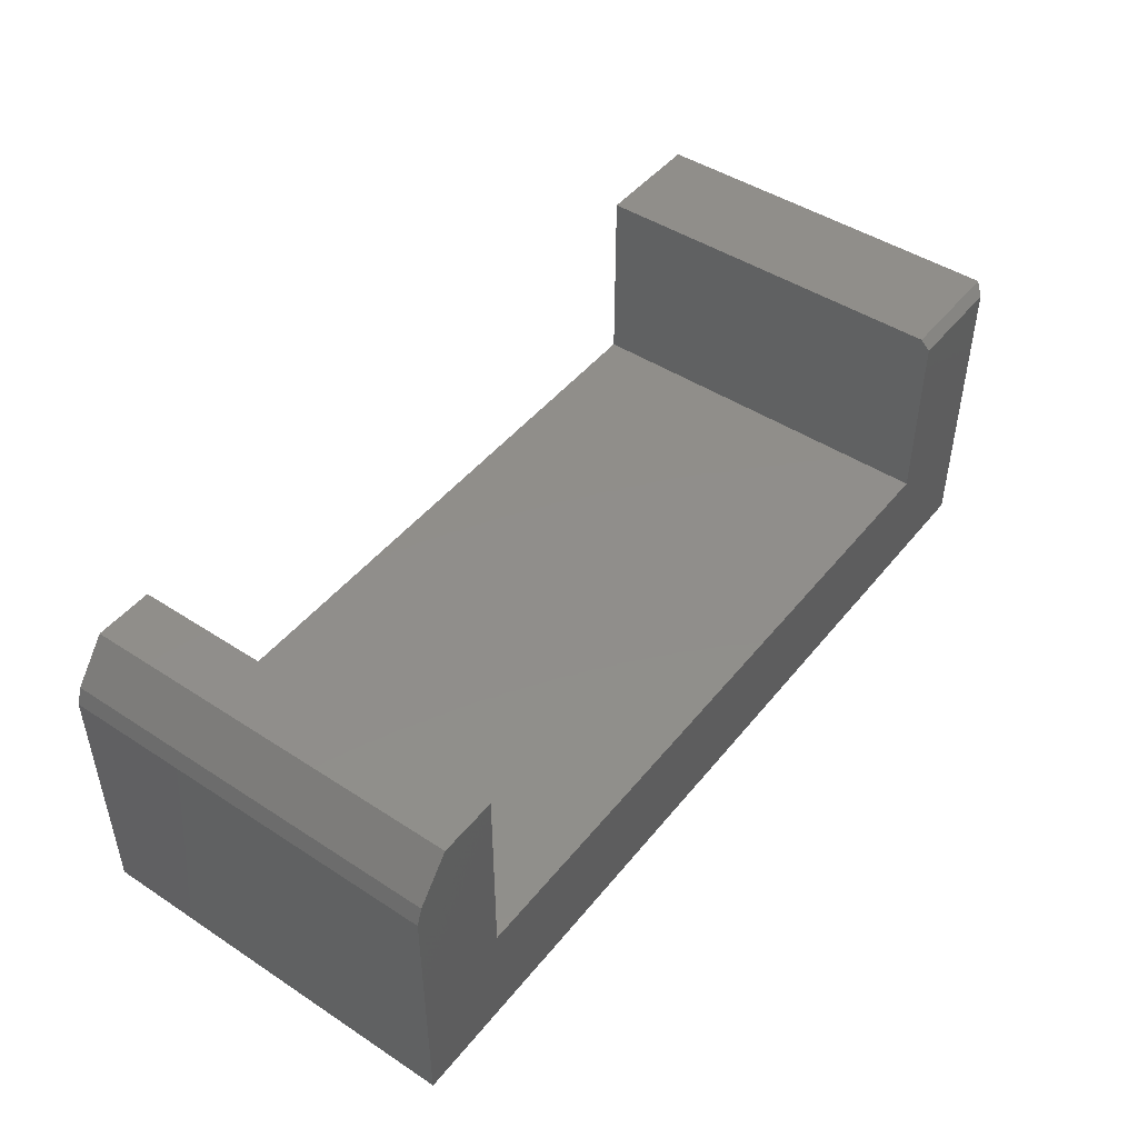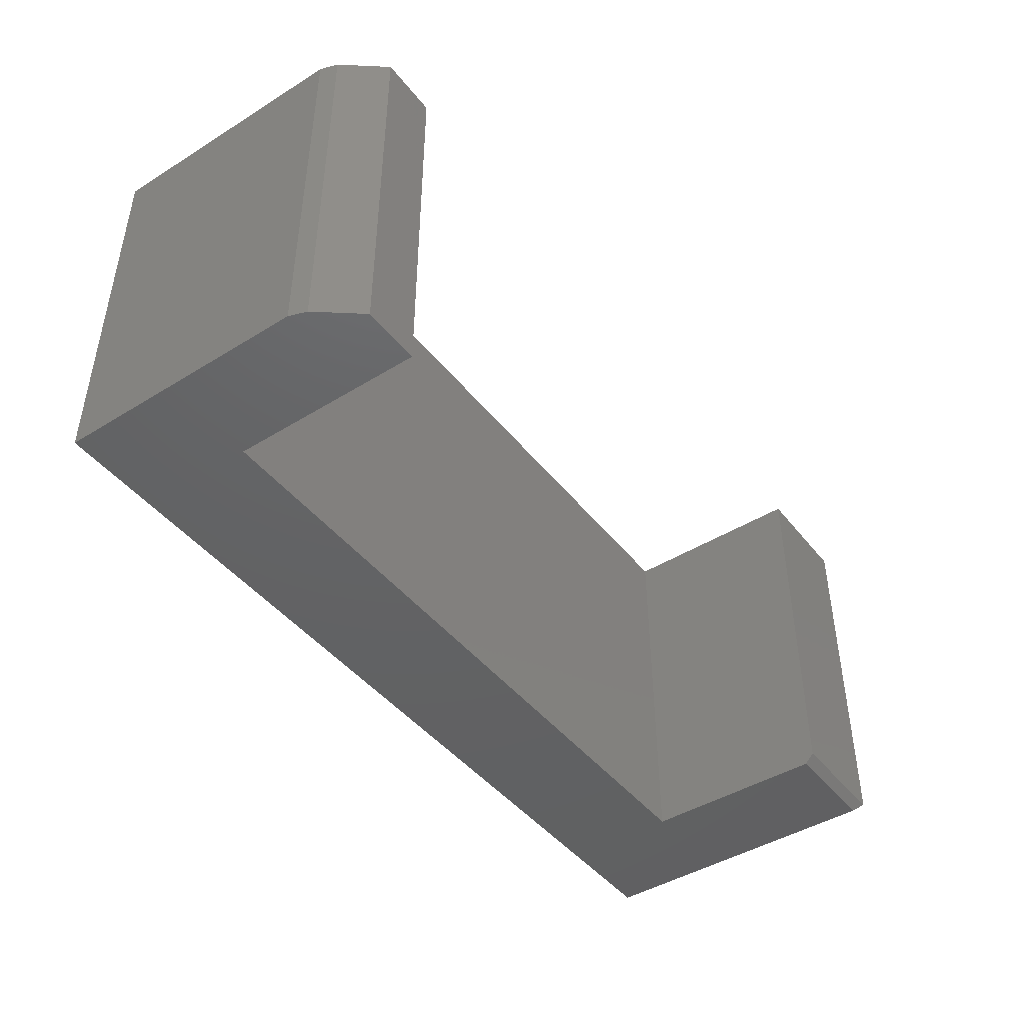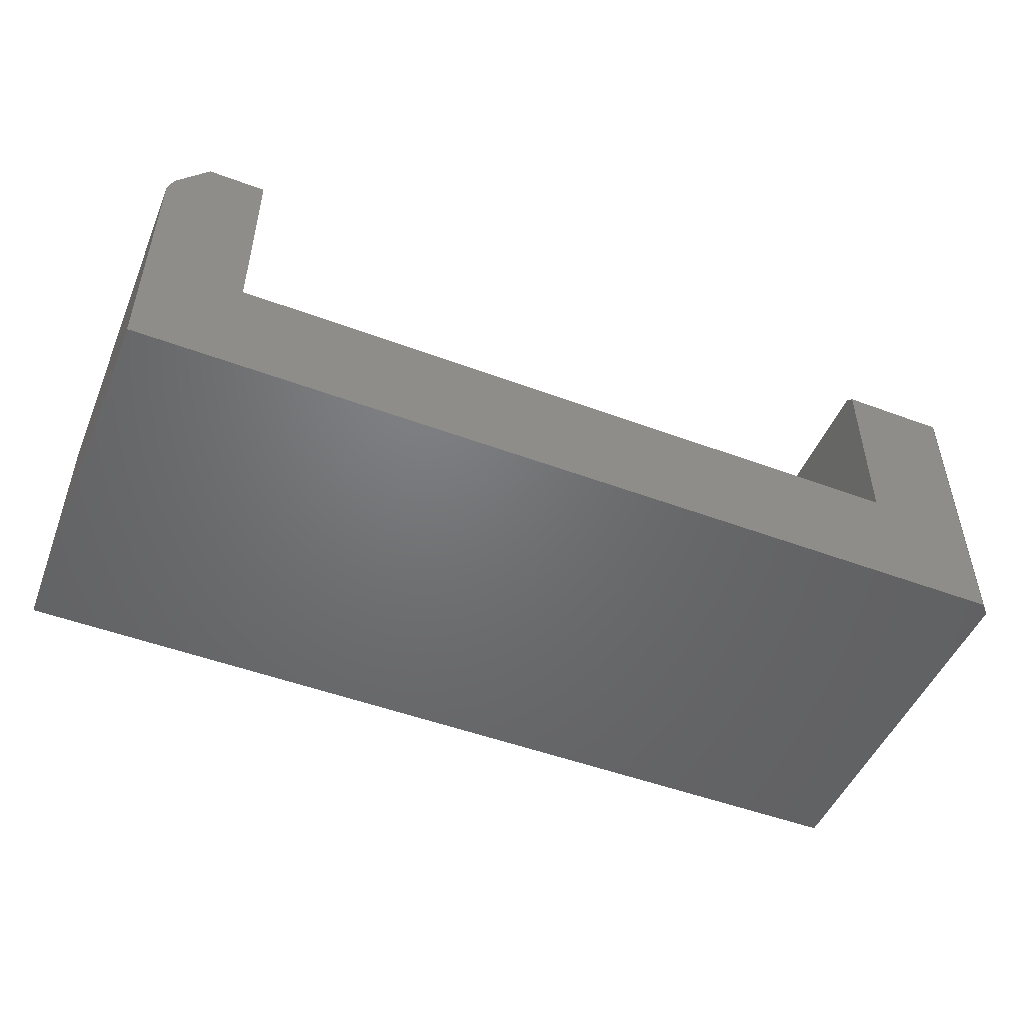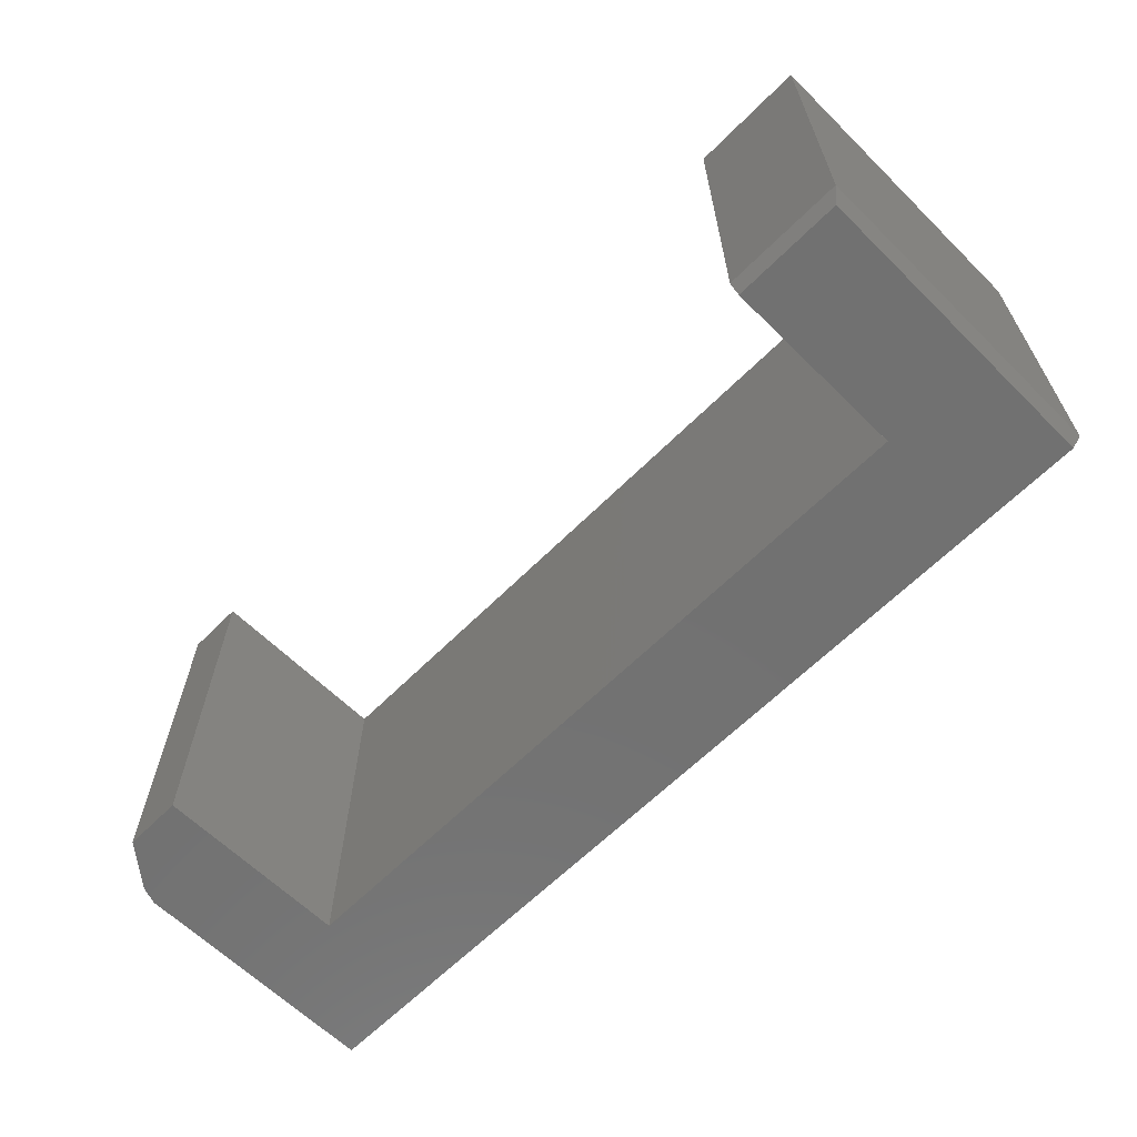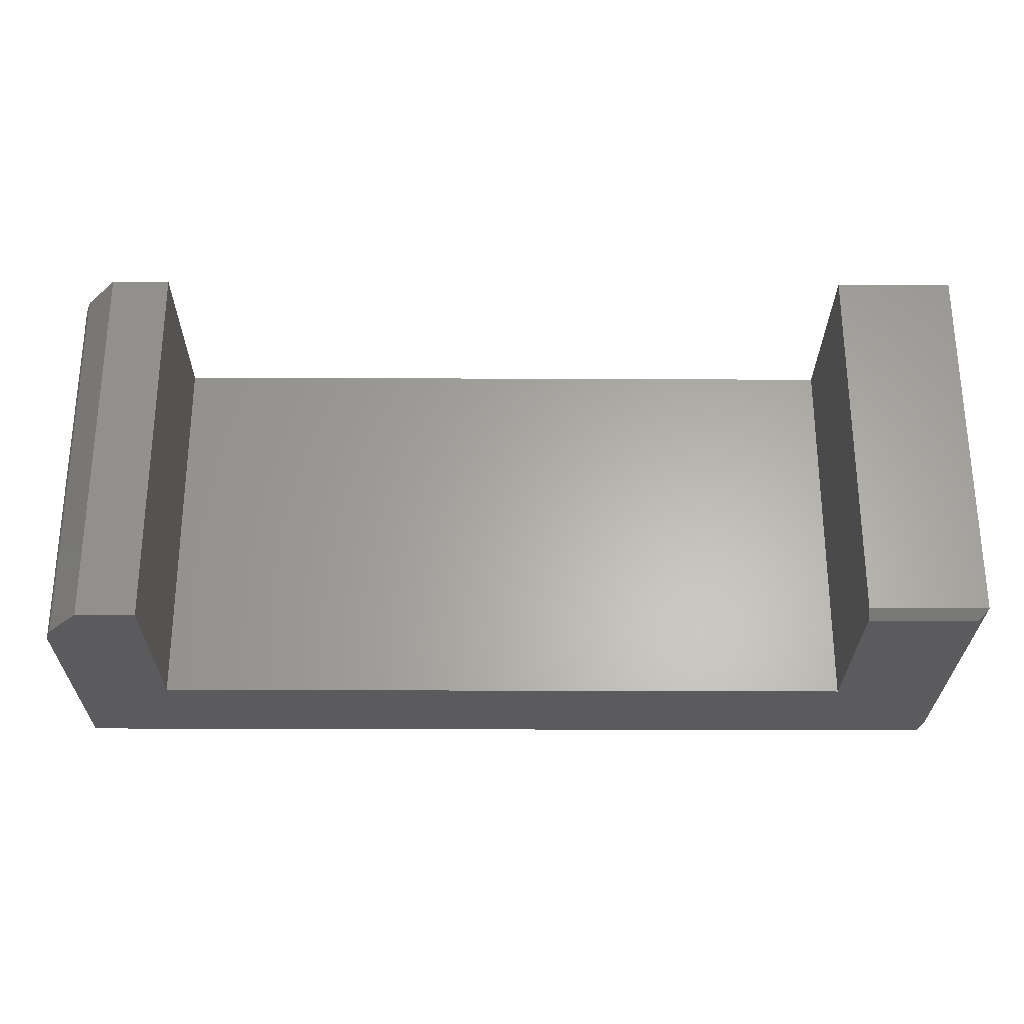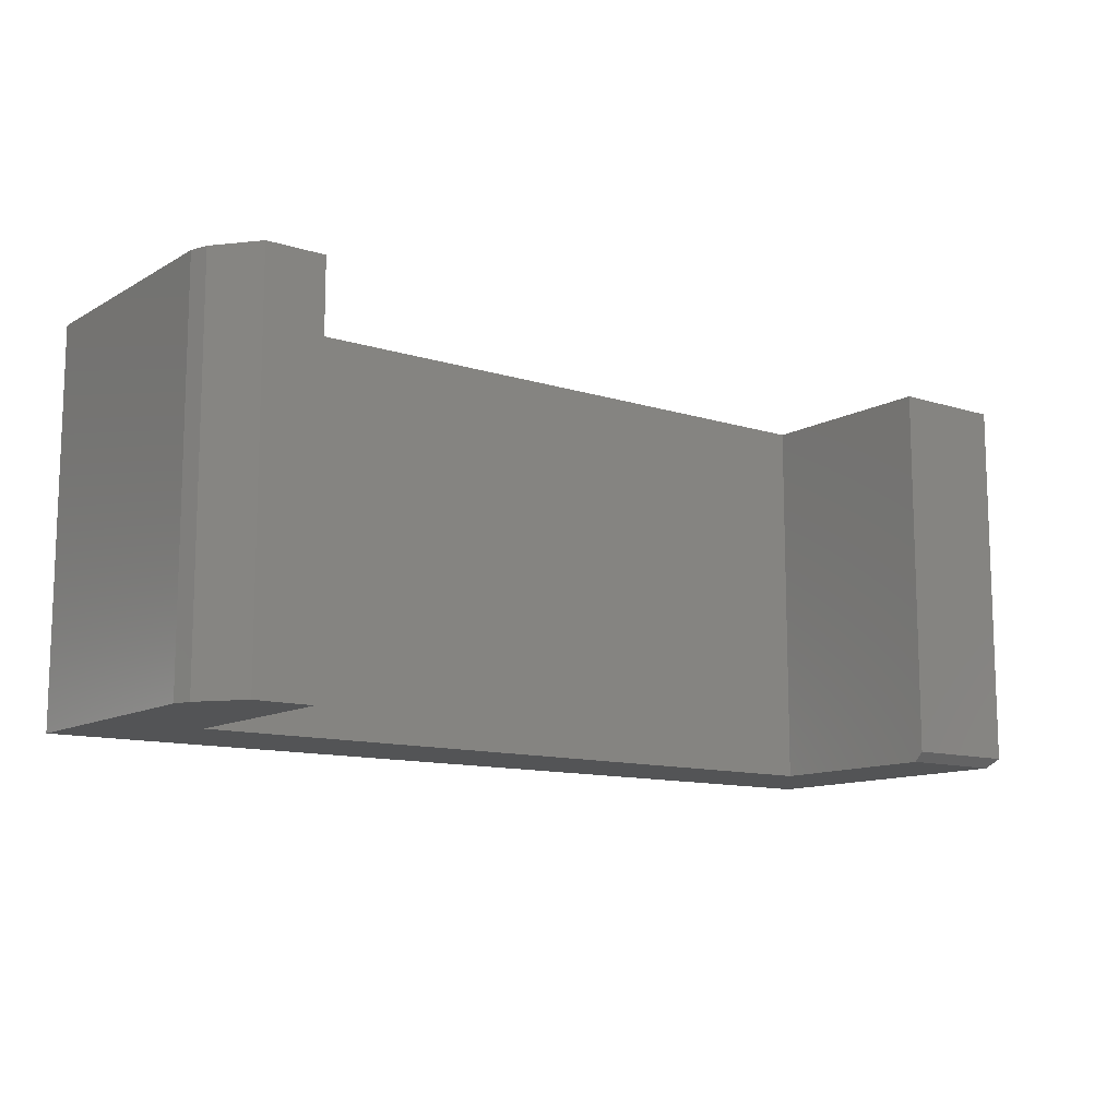
<metadata>
{"format":"stl","ext":"stl","renderer":"f3d","projection":"perspective","resolution":1024,"background":"white","views":[{"elev":46.5,"azim":-53.4,"up":"+Z"},{"elev":-44.6,"azim":-54.3,"up":"+Y"},{"elev":-49.5,"azim":-22.4,"up":"+Z"},{"elev":-63.3,"azim":45.2,"up":"+Y"},{"elev":-27.1,"azim":-0.4,"up":"+Y"},{"elev":-11.7,"azim":-37.0,"up":"+Y"}]}
</metadata>
<code>
# stl→obj: 23 verts, 42 faces
v 0.07895 -0.1562 0.2526
v 0.03158 -0.1562 0.2526
v 0.00488 -0.1562 0.2193
v 1.257e-17 -0.1562 0.2053
v 0 -0.1562 0
v 0.07895 -0.1562 0.09474
v 0.7422 -0.1562 0.2448
v 0.6553 -0.1562 0.2448
v 0.7422 -0.1562 -4.545e-17
v 0.6553 -0.1562 0.09474
v 0.07895 0.1562 0.2526
v 0.07895 0.1562 0.09474
v 0 0.1562 0
v 1.257e-17 0.1562 0.2053
v 0.00488 0.1562 0.2193
v 0.03158 0.1562 0.2526
v 0.75 0.1562 0.2526
v 0.75 0.1562 -4.592e-17
v 0.6553 0.1562 0.2526
v 0.6553 0.1562 0.09474
v 0.75 -0.1484 -4.592e-17
v 0.75 -0.1484 0.2526
v 0.6553 -0.1484 0.2526
f 1 2 3
f 1 3 4
f 1 4 5
f 1 5 6
f 7 8 9
f 9 8 10
f 9 10 5
f 5 10 6
f 11 12 13
f 11 13 14
f 11 14 15
f 11 15 16
f 17 18 19
f 19 18 20
f 18 13 20
f 20 13 12
f 14 13 4
f 4 13 5
f 16 15 2
f 2 15 3
f 3 15 4
f 4 15 14
f 9 21 7
f 7 21 22
f 22 17 23
f 23 17 19
f 19 20 23
f 23 20 10
f 23 10 8
f 18 17 21
f 21 17 22
f 7 22 8
f 8 22 23
f 5 13 9
f 9 13 18
f 9 18 21
f 1 11 2
f 2 11 16
f 12 11 6
f 6 11 1
f 10 20 6
f 6 20 12

</code>
